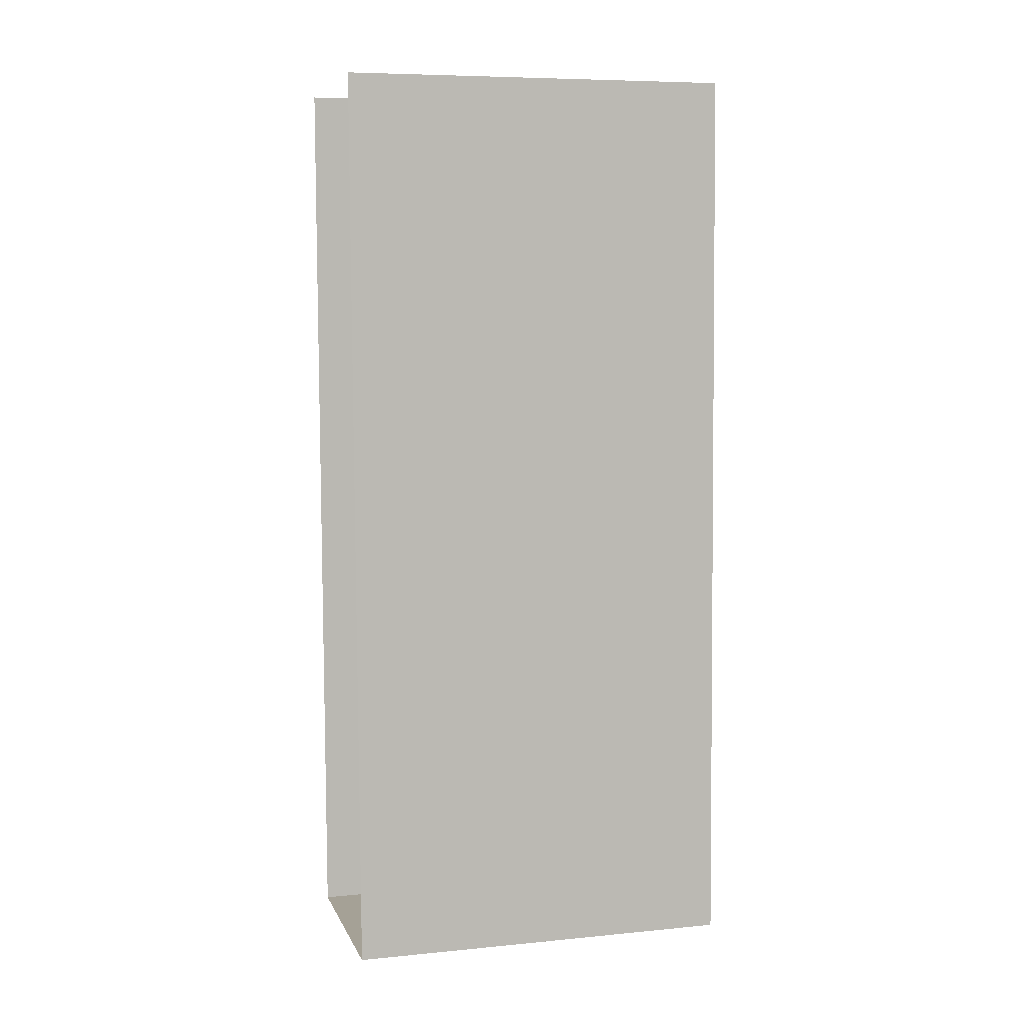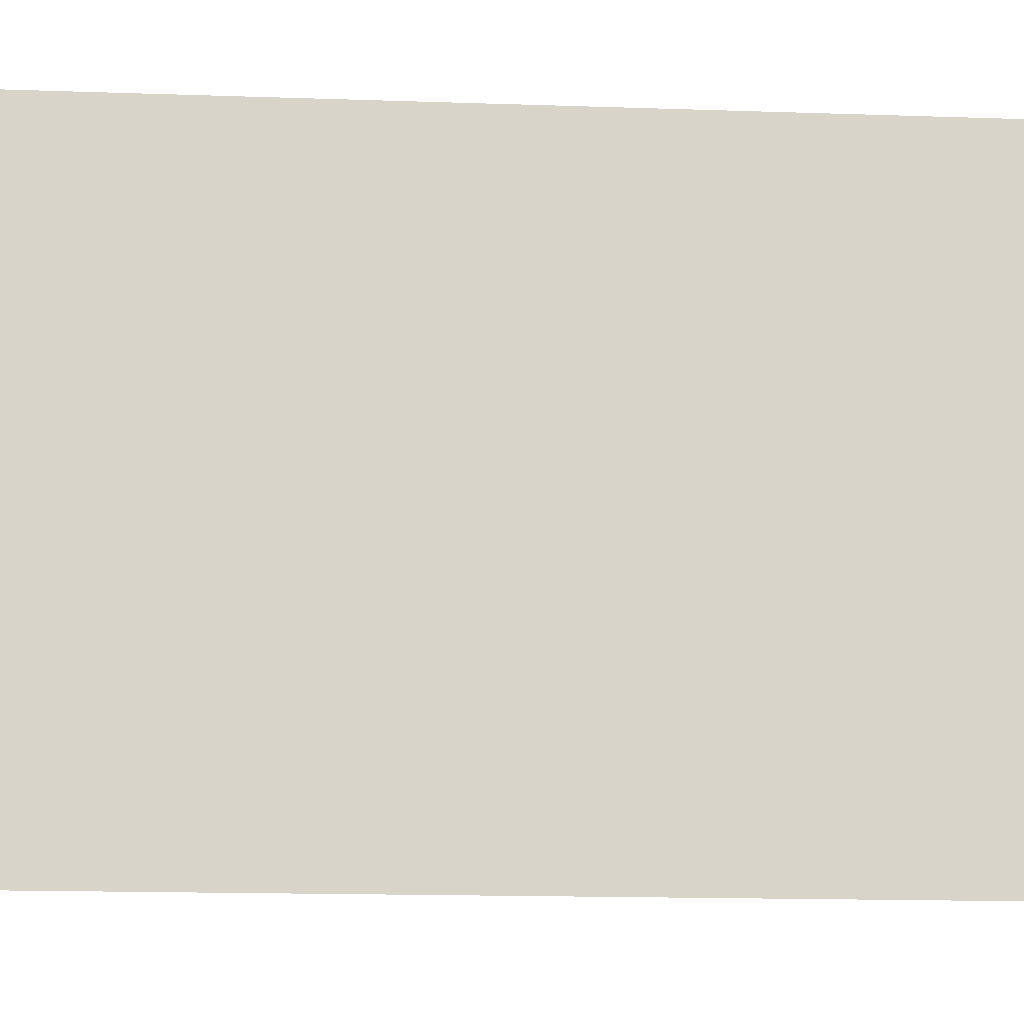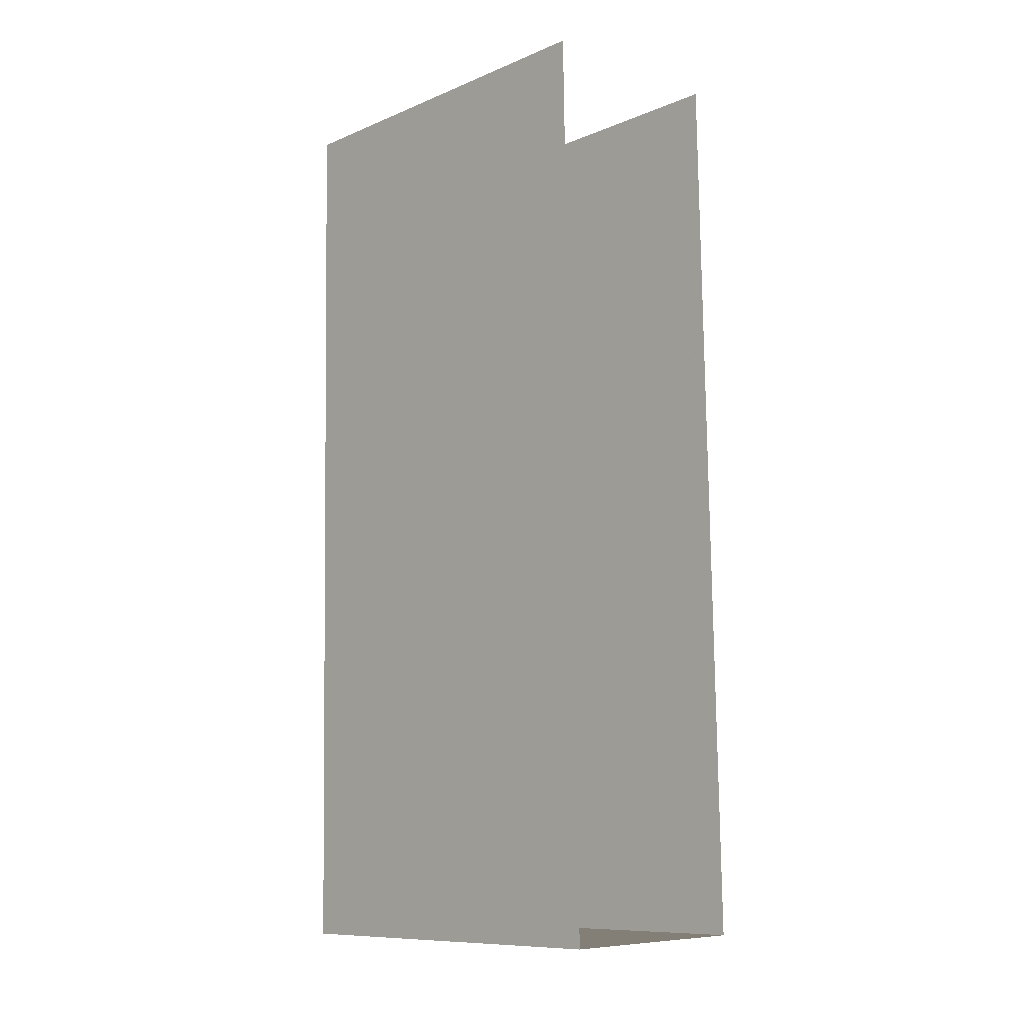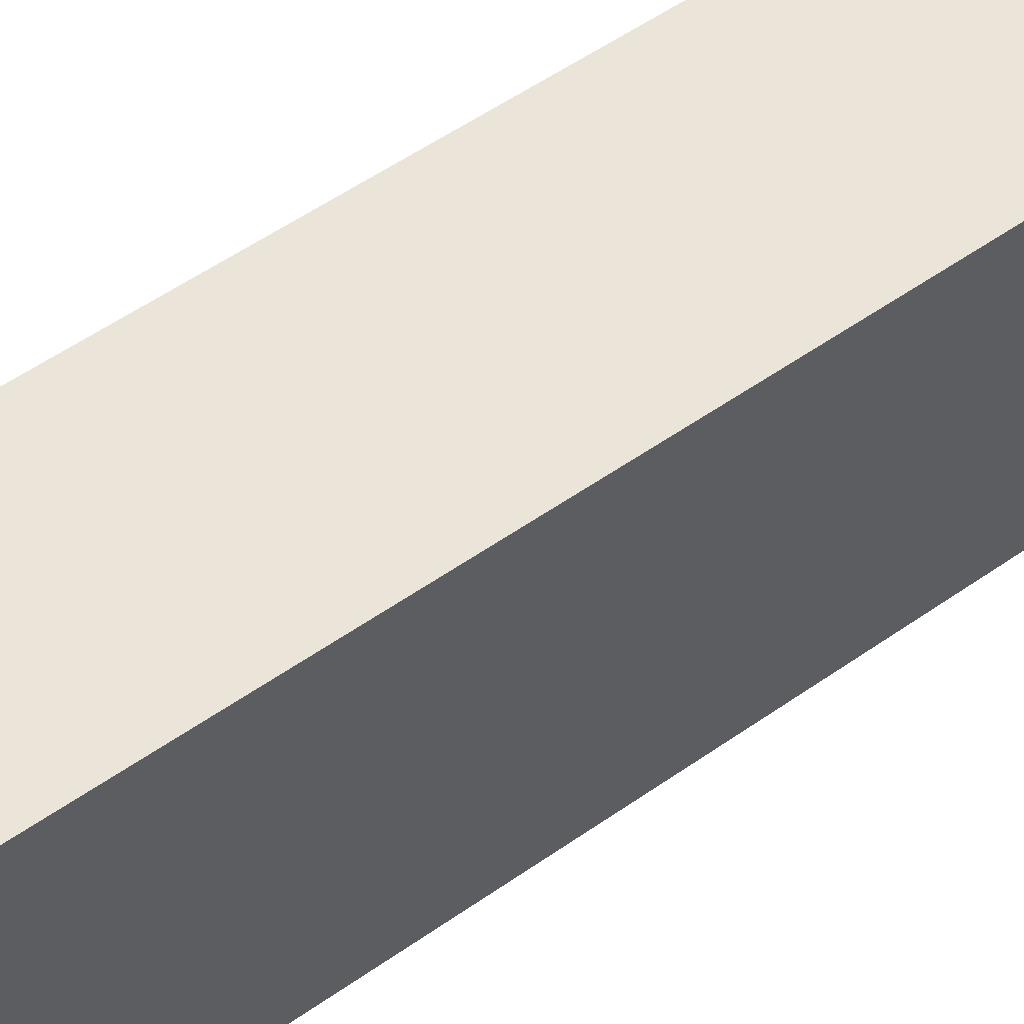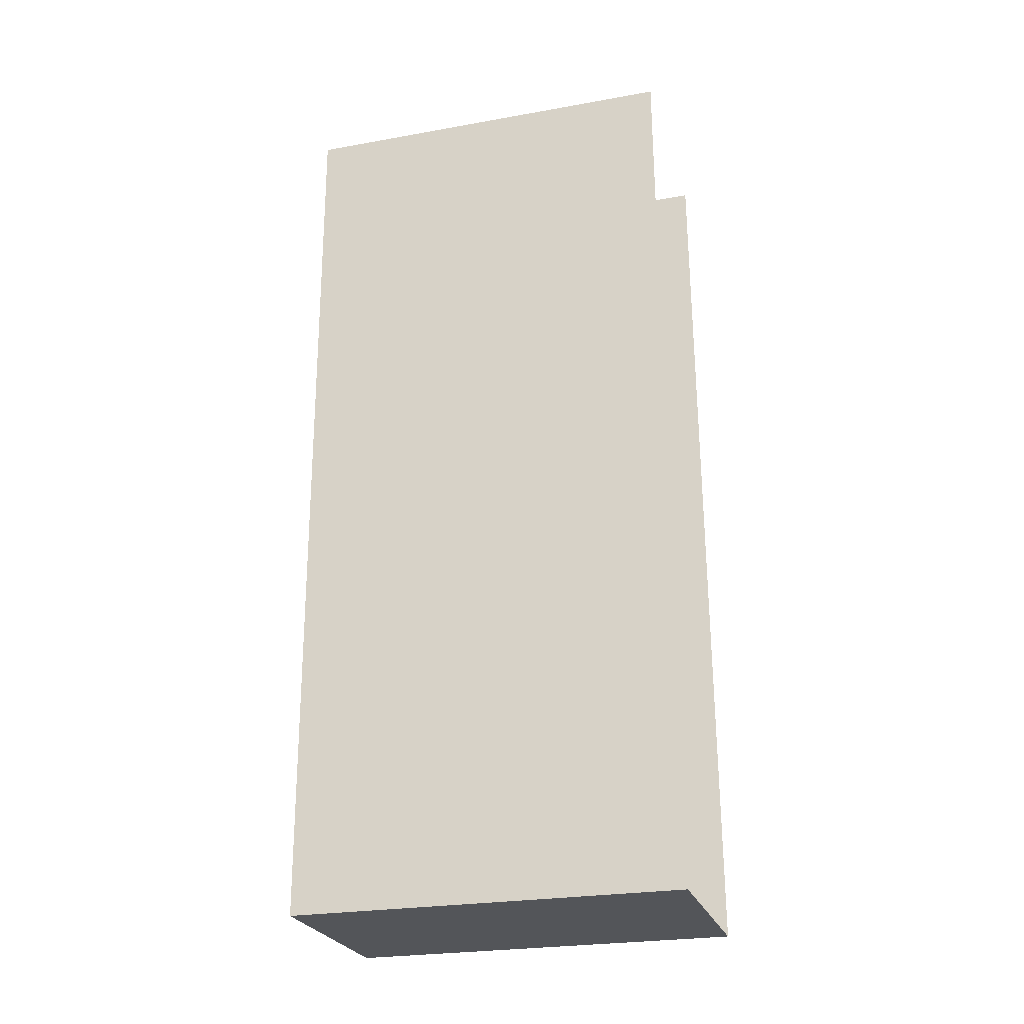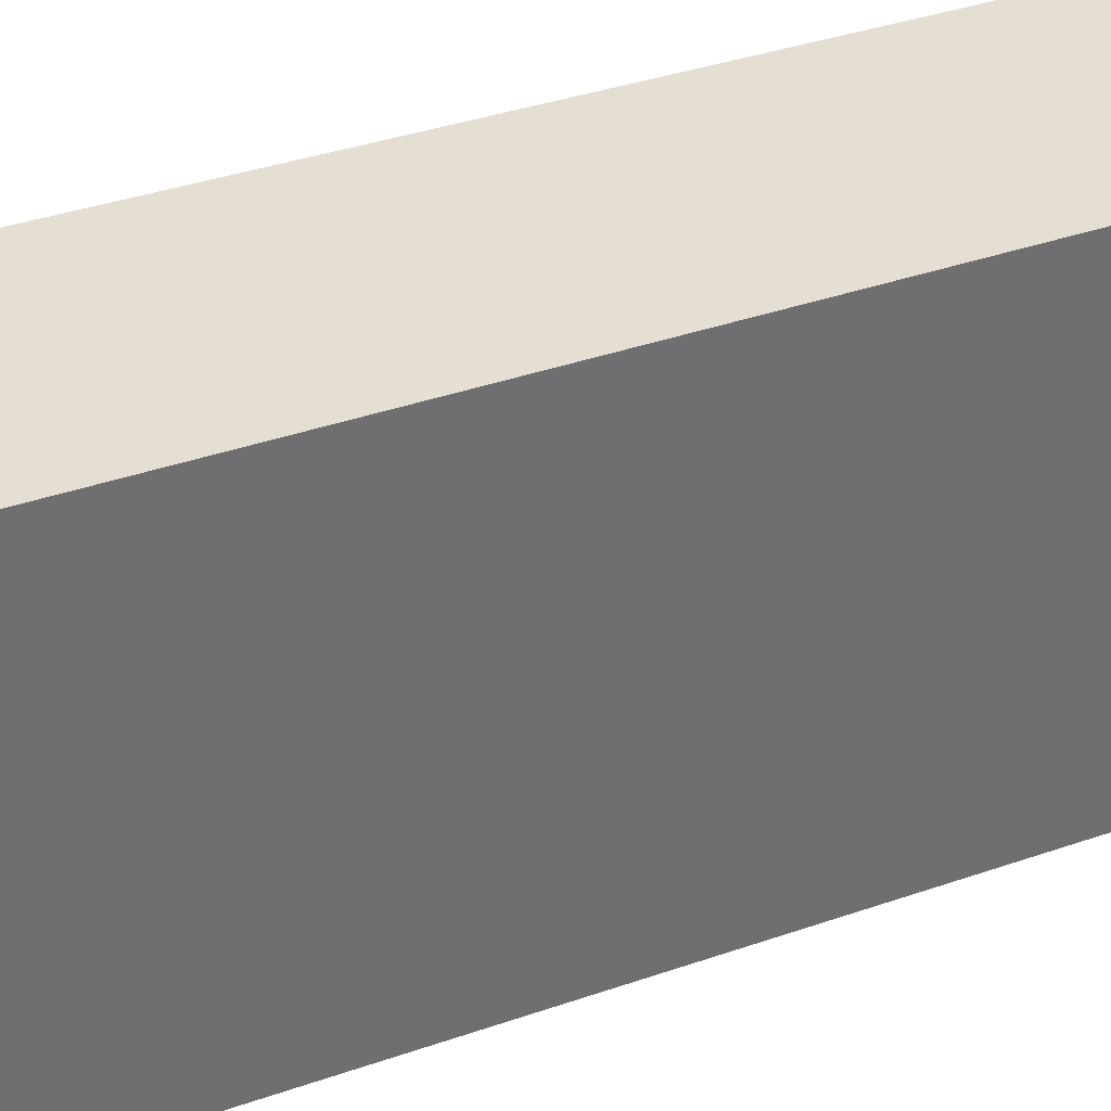
<metadata>
{"format":"obj","ext":"obj","renderer":"f3d","projection":"perspective","resolution":1024,"background":"white","views":[{"elev":7.5,"azim":-105.5,"up":"+Y"},{"elev":-13.4,"azim":84.0,"up":"+Z"},{"elev":-10.2,"azim":136.0,"up":"+Y"},{"elev":59.4,"azim":53.8,"up":"+Z"},{"elev":-26.4,"azim":105.9,"up":"+Y"},{"elev":37.1,"azim":64.7,"up":"+Z"}]}
</metadata>
<code>
v -3.73e+05 -1.046e+05 26.27
v -3.73e+05 -1.046e+05 26.27
v -3.73e+05 -1.046e+05 26.27
v -3.73e+05 -1.046e+05 26.27
v -3.73e+05 -1.046e+05 29.88
v -3.73e+05 -1.046e+05 29.88
v -3.73e+05 -1.046e+05 29.88
v -3.73e+05 -1.046e+05 29.88
f 1 2 3
f 4 1 3
f 5 2 1
f 5 8 2
f 5 6 7
f 8 5 7
f 5 1 4
f 6 5 4
f 7 3 2
f 8 7 2
f 7 4 3
f 7 6 4

</code>
